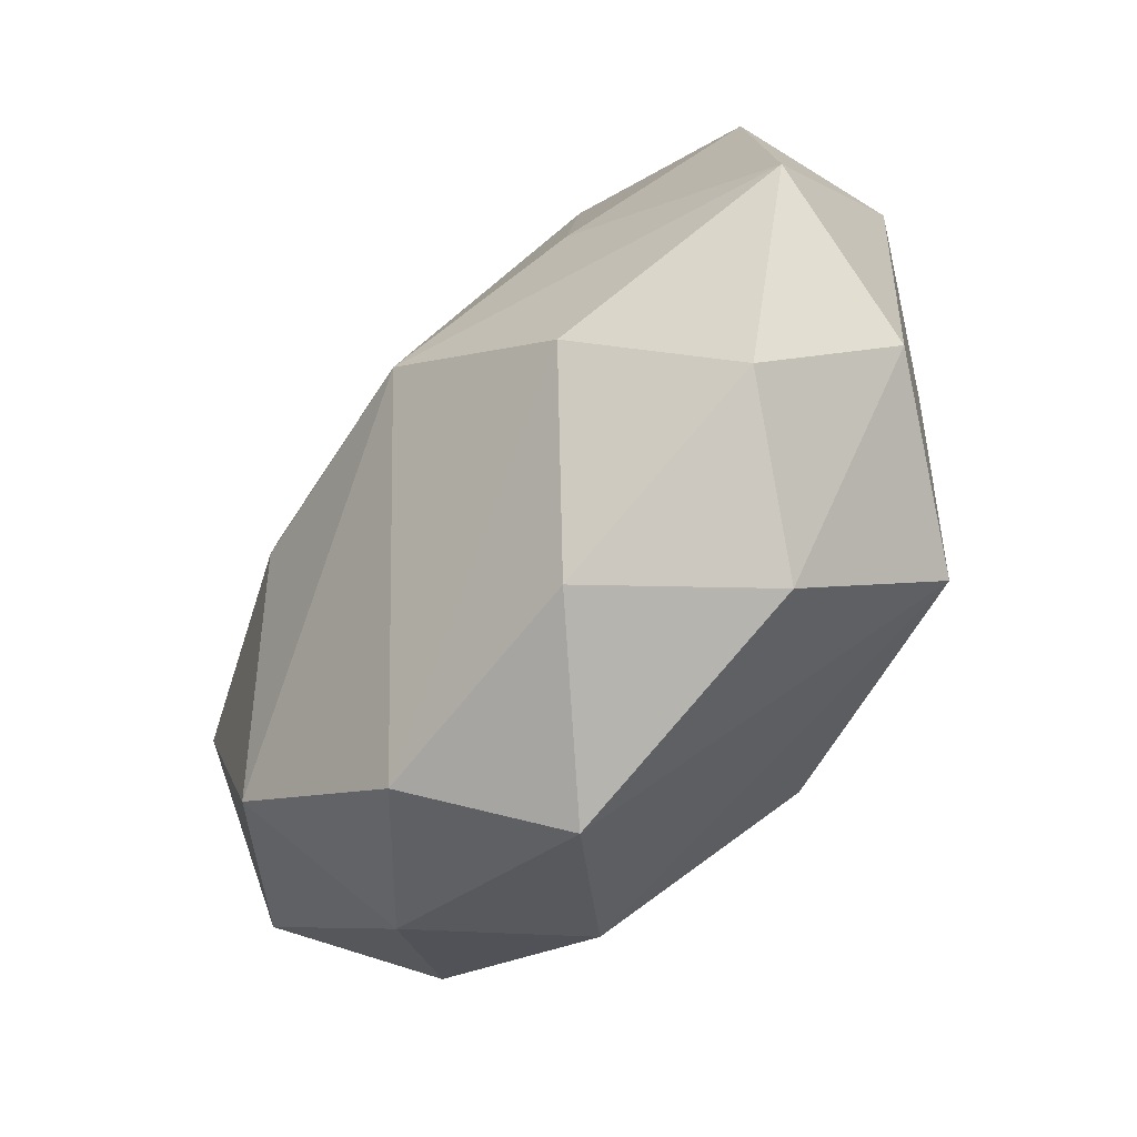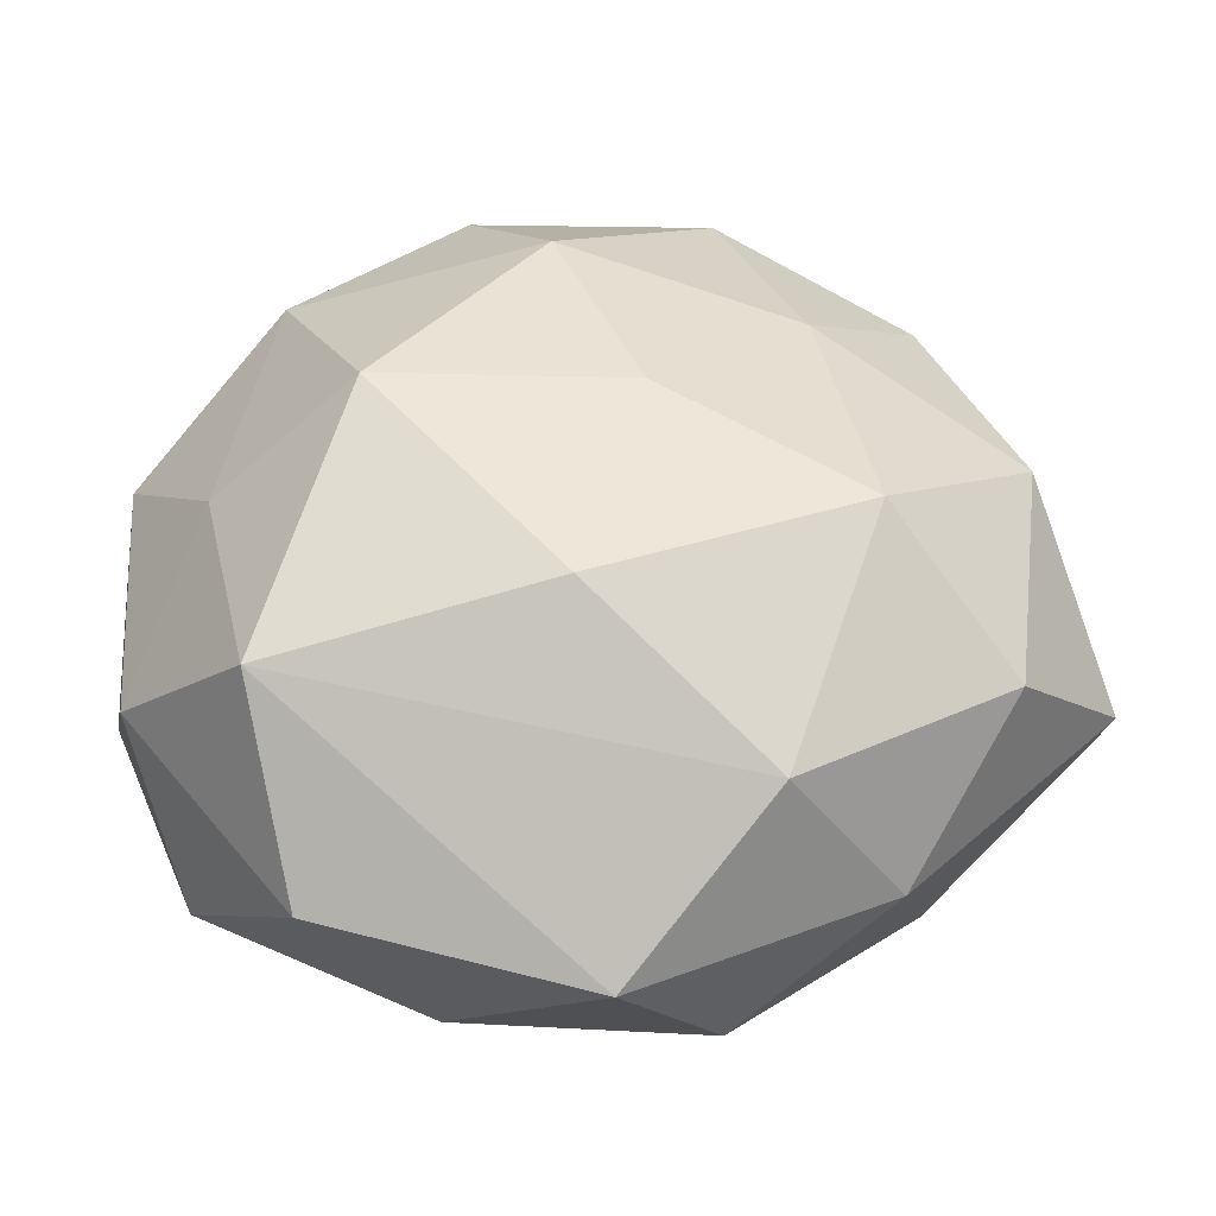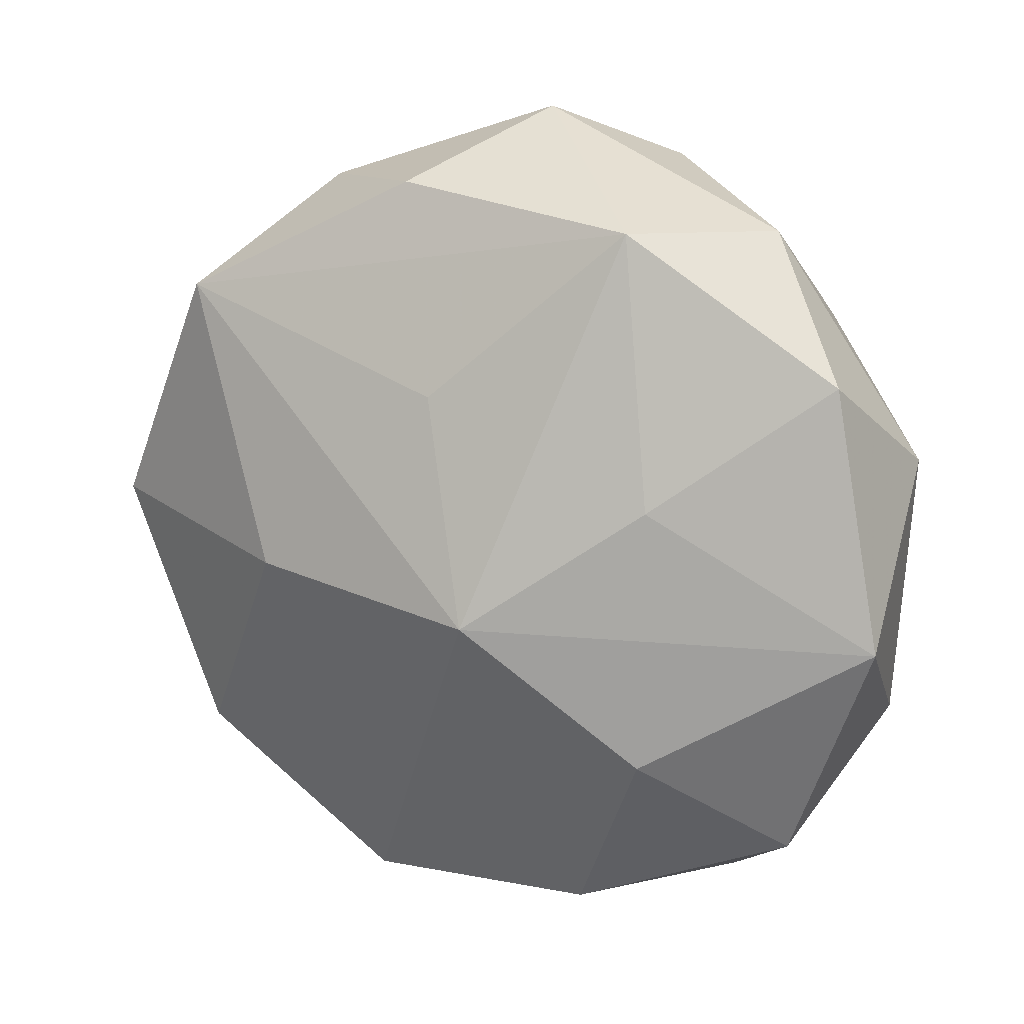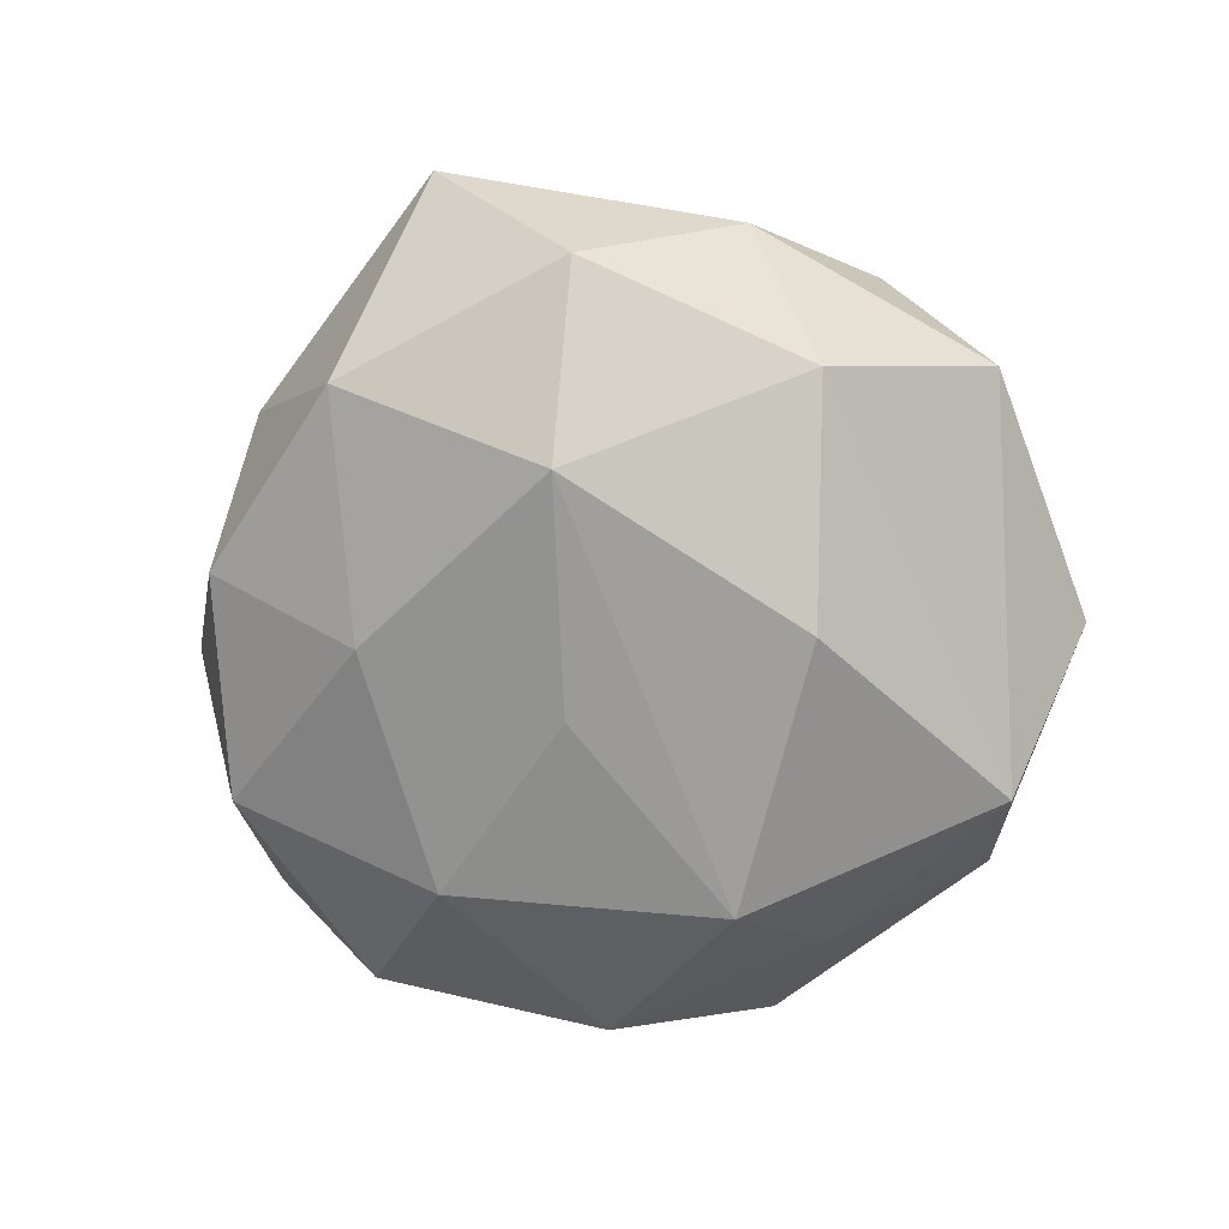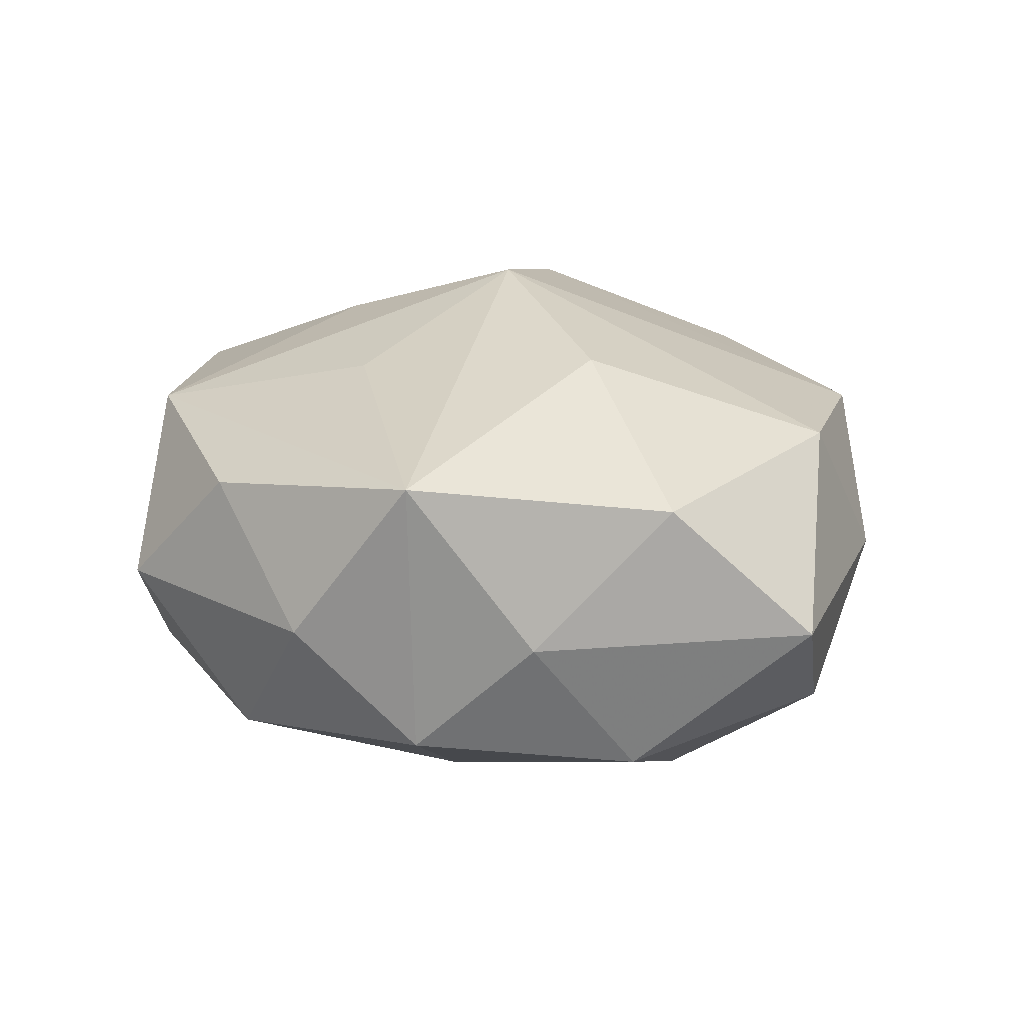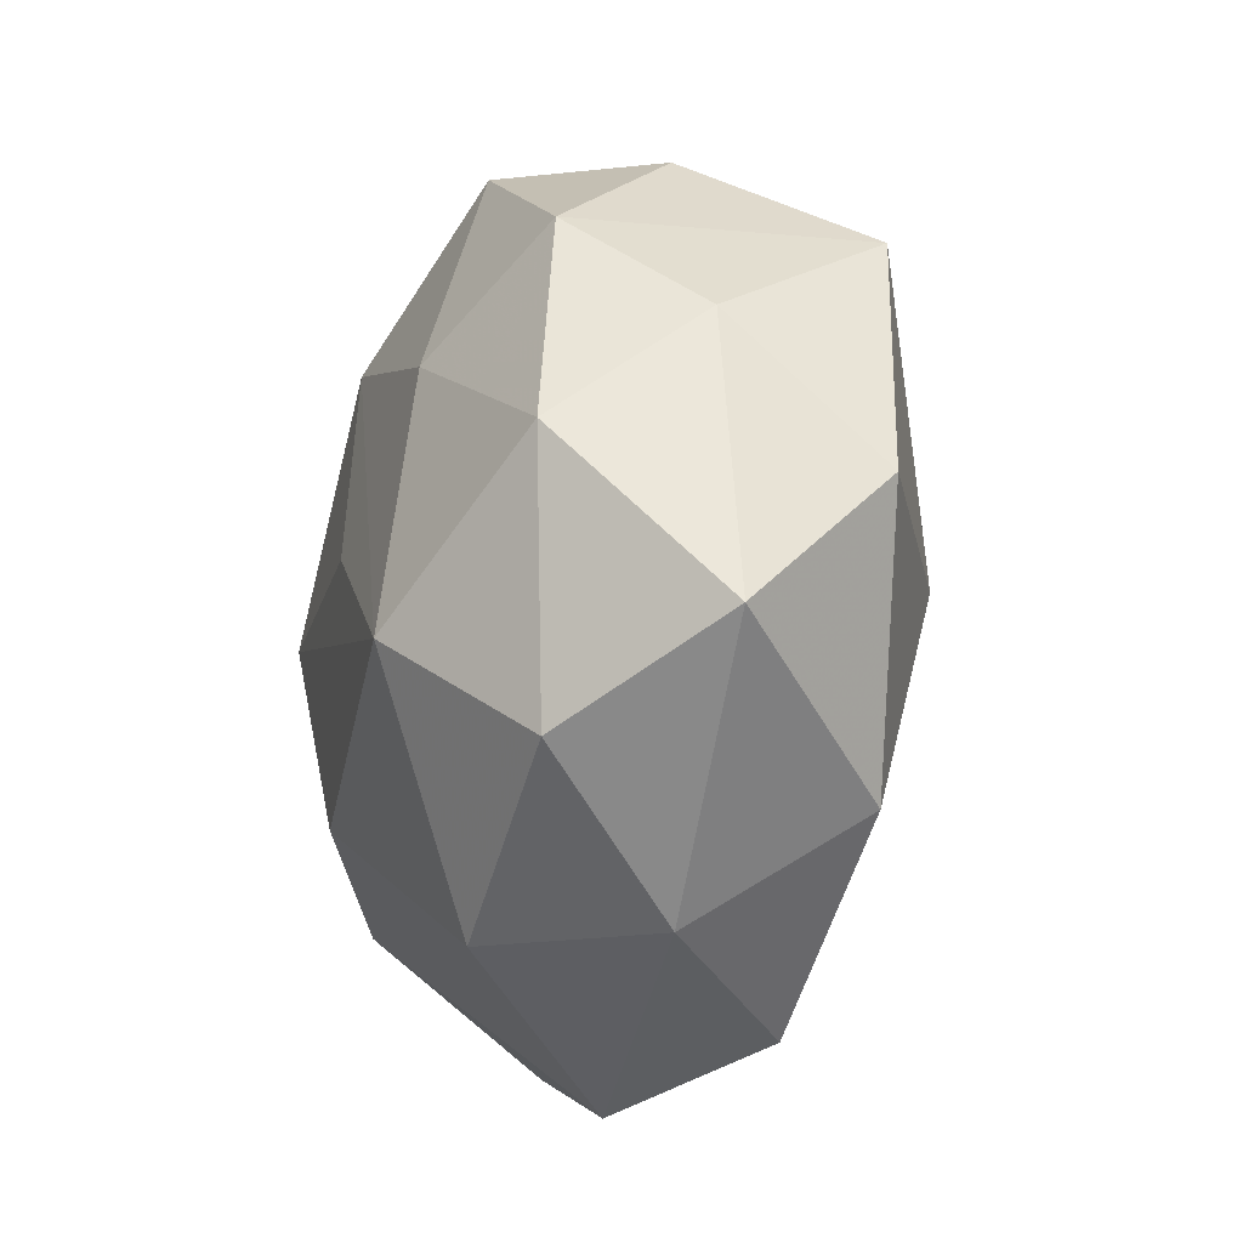
<metadata>
{"format":"obj","ext":"obj","renderer":"f3d","projection":"perspective","resolution":1024,"background":"white","views":[{"elev":-61.9,"azim":50.6,"up":"+Y"},{"elev":-42.6,"azim":178.6,"up":"+Y"},{"elev":17.9,"azim":25.9,"up":"+Y"},{"elev":-67.3,"azim":-55.0,"up":"+Z"},{"elev":22.5,"azim":-117.0,"up":"+Z"},{"elev":-16.3,"azim":-100.5,"up":"+Y"}]}
</metadata>
<code>
v -0.02786 -0.03375 8.41e-05
v 0.04411 0.01151 -0.002333
v 0.004086 0.02493 -0.02372
v 0.02303 0.009399 0.02116
v -0.03155 -0.02365 0.01666
v -0.01923 -0.0008673 0.02514
v -0.002421 -0.04585 -0.001295
v 0.02504 -0.03893 -0.00241
v 0.001654 -0.02001 -0.02573
v 0.01792 0.03638 0.01516
v -0.02012 0.01696 -0.02087
v 0.02957 -0.02474 -0.01879
v -0.02279 0.03713 0.001178
v -0.001049 0.01889 0.02198
v 0.03971 0.02213 0.01194
v -0.01655 -0.03347 -0.01544
v -0.03082 0.02725 0.01875
v 0.002835 0.04617 0.0001852
v -0.0379 -0.02034 -0.01261
v 0.02944 0.02274 -0.01637
v -0.04244 0.002013 0.01583
v -0.004642 0.003792 -0.02594
v 0.03488 -0.0006849 -0.01385
v 0.03576 -0.02898 0.01079
v 0.02077 0.001993 -0.02767
v 0.04216 -0.01663 -0.00277
v 0.0124 0.03974 -0.01309
v -0.03167 0.027 -0.01073
v -0.0124 -0.04018 0.01247
v -0.007763 0.03939 0.01362
v 0.01271 -0.03873 0.01306
v -0.01201 0.03901 -0.01389
v 0.005831 -0.003236 0.02867
v 0.02306 -0.01793 0.02225
v -0.04901 -0.0118 0.001453
v 0.04535 -0.004647 0.01379
v -0.02524 -0.009385 -0.02479
v -0.03937 0.01673 0.001549
v 0.02818 0.03464 -0.001179
v -0.04093 0.005242 -0.01363
f 12 26 8
f 7 12 8
f 36 2 15
f 26 2 36
f 36 33 34
f 39 2 20
f 15 2 39
f 19 40 37
f 31 7 8
f 37 25 9
f 9 25 12
f 26 12 23
f 23 2 26
f 12 25 23
f 20 2 23
f 23 25 20
f 15 39 10
f 10 39 18
f 24 36 34
f 34 31 24
f 24 31 8
f 8 26 24
f 26 36 24
f 7 31 29
f 5 1 29
f 29 1 7
f 29 33 5
f 34 33 29
f 29 31 34
f 7 1 16
f 16 1 19
f 12 7 16
f 16 9 12
f 16 19 37
f 37 9 16
f 40 19 35
f 5 21 35
f 35 1 5
f 19 1 35
f 13 18 32
f 32 28 13
f 15 10 4
f 4 10 33
f 4 36 15
f 33 36 4
f 13 28 17
f 38 35 21
f 21 17 38
f 38 17 28
f 38 28 40
f 40 35 38
f 27 32 18
f 27 39 20
f 18 39 27
f 28 32 11
f 37 40 11
f 40 28 11
f 33 17 6
f 6 17 21
f 5 33 6
f 6 21 5
f 33 10 14
f 14 17 33
f 10 17 14
f 30 10 18
f 30 17 10
f 30 18 13
f 13 17 30
f 32 27 3
f 3 11 32
f 20 25 3
f 3 27 20
f 37 11 3
f 22 25 37
f 37 3 22
f 22 3 25

</code>
